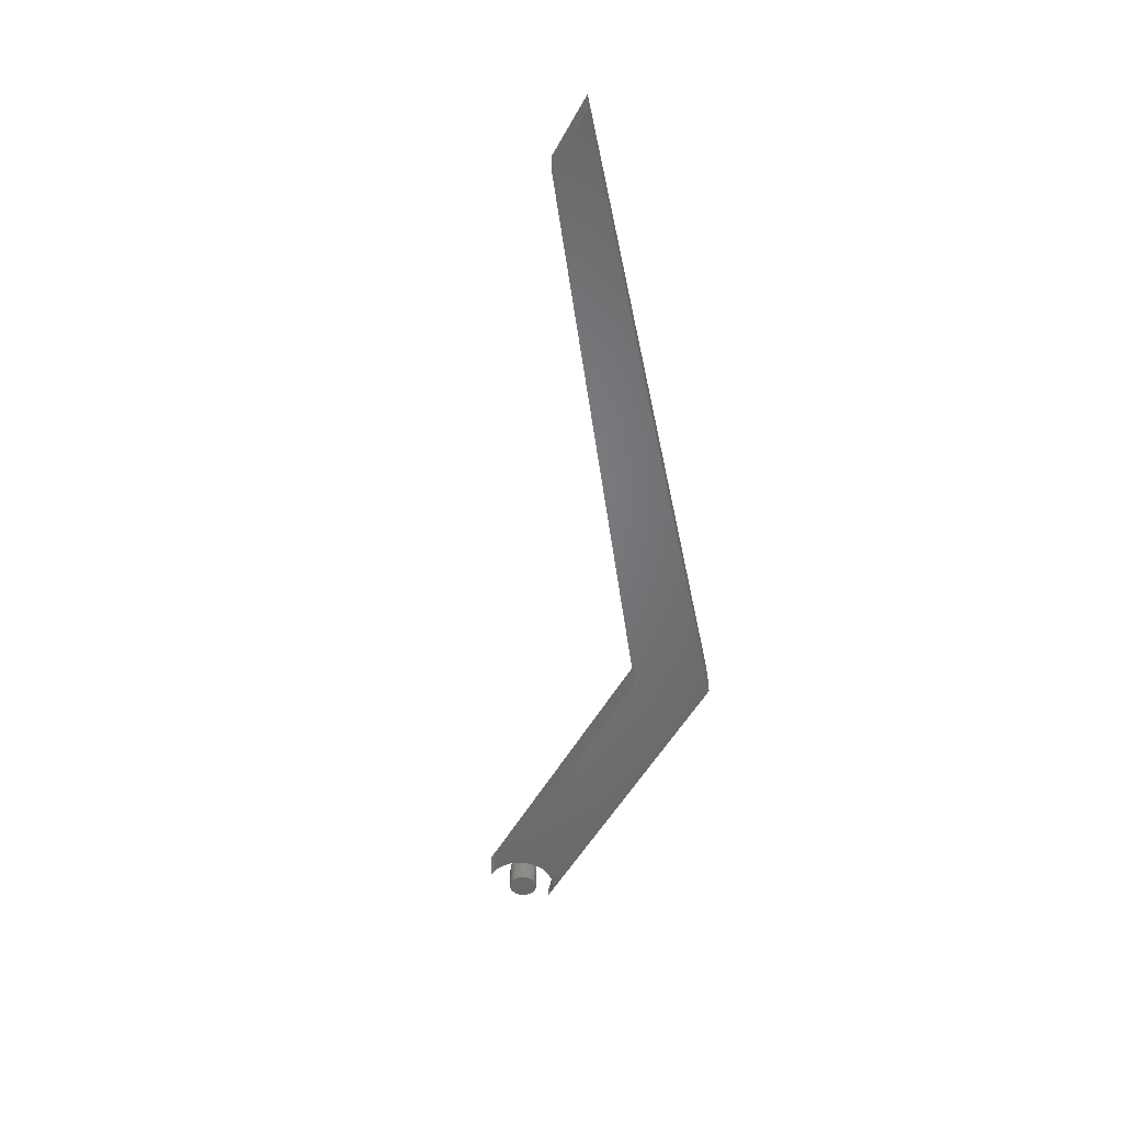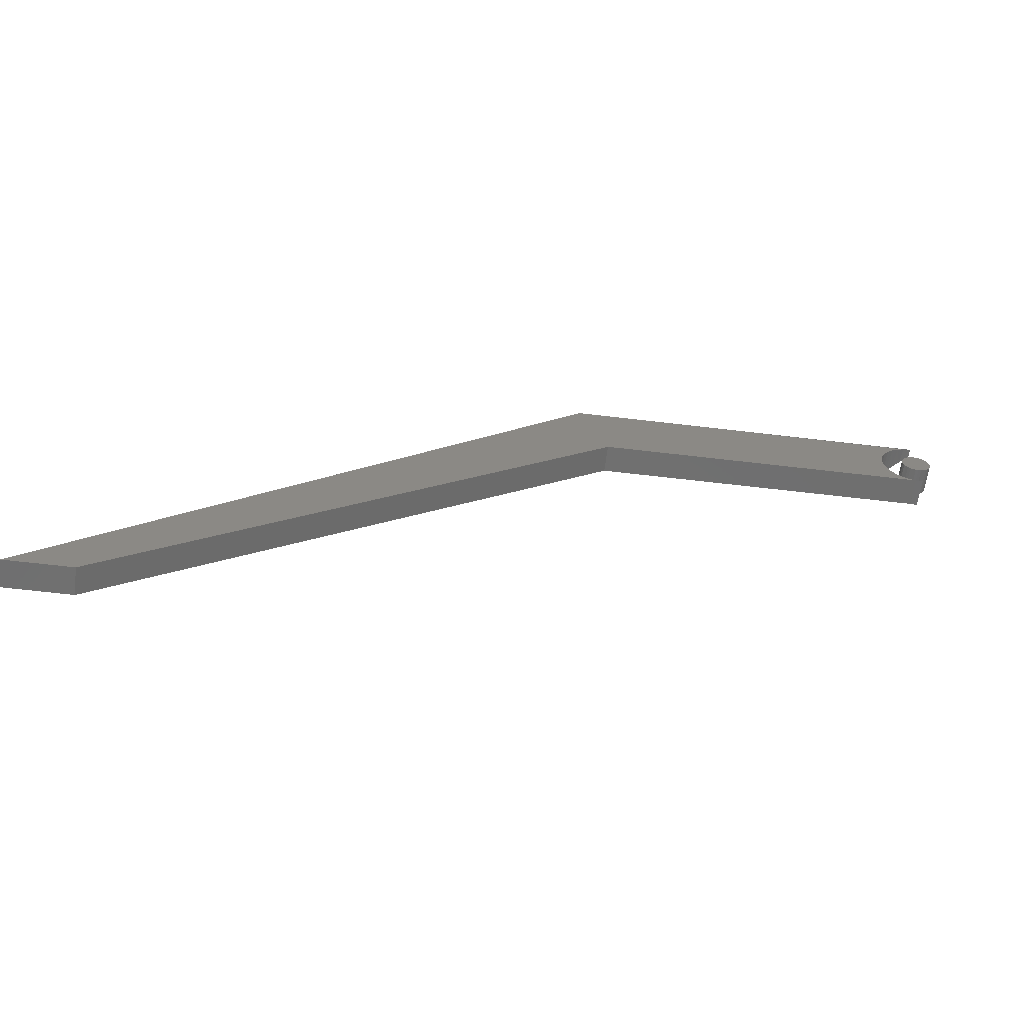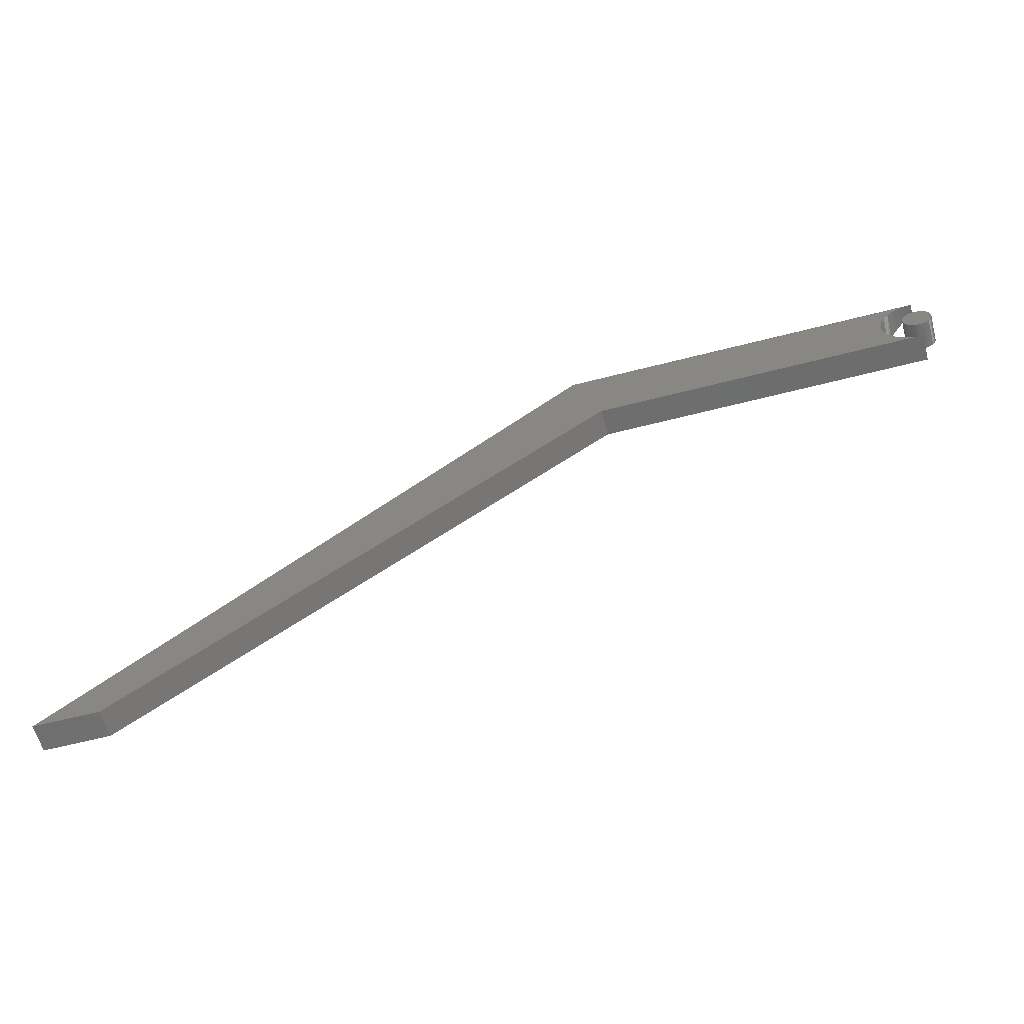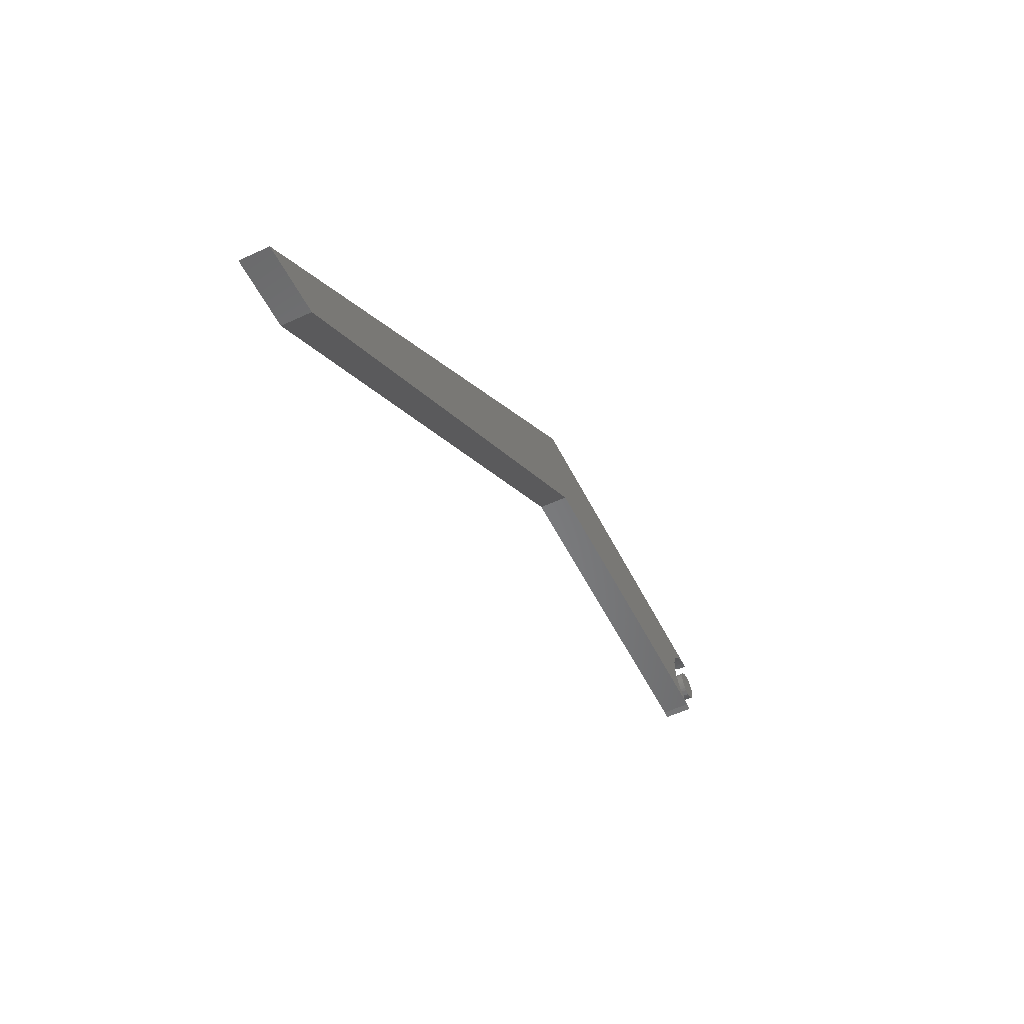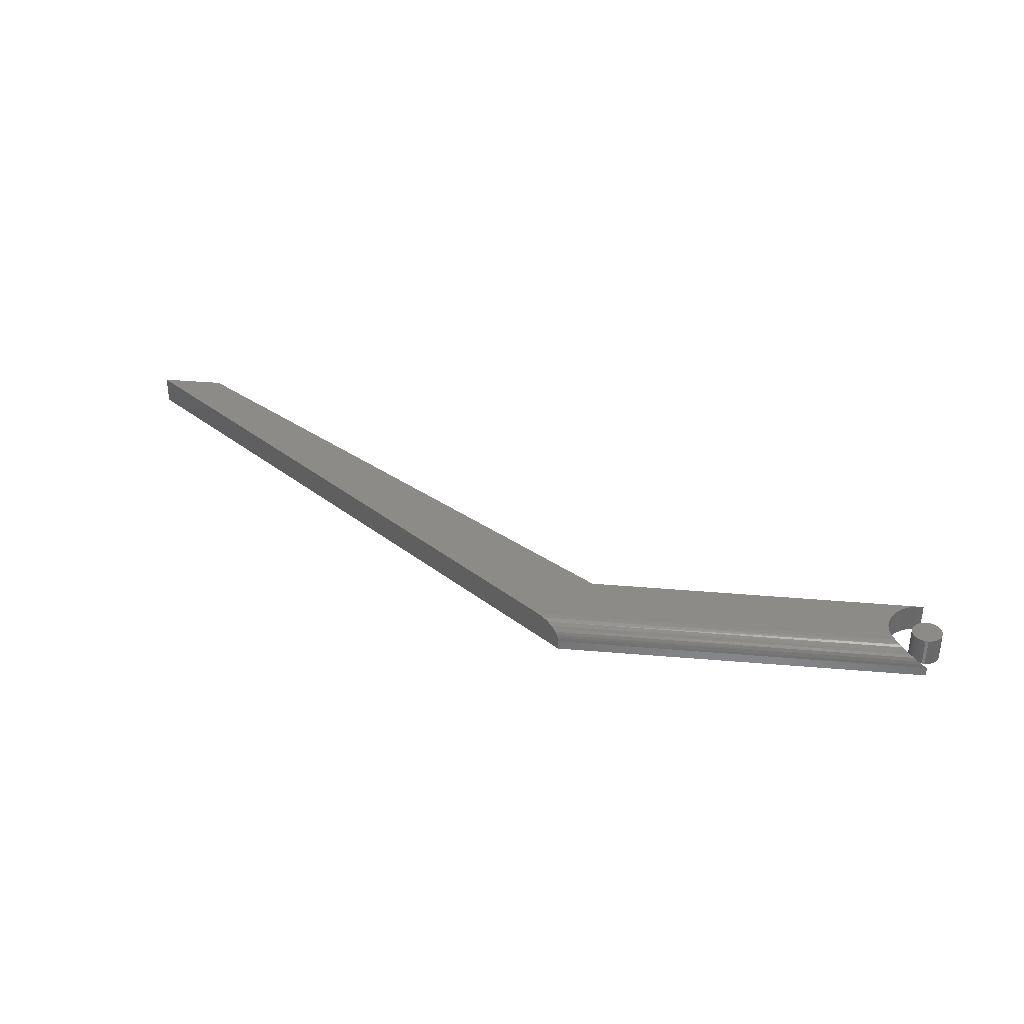
<metadata>
{"format":"stl","ext":"stl","renderer":"f3d","projection":"perspective","resolution":1024,"background":"white","views":[{"elev":-51.2,"azim":-118.0,"up":"+Y"},{"elev":-61.6,"azim":-7.0,"up":"+Z"},{"elev":-59.7,"azim":14.9,"up":"+Z"},{"elev":-53.9,"azim":-63.7,"up":"+Z"},{"elev":34.6,"azim":6.6,"up":"+Y"}]}
</metadata>
<code>
# stl→obj: 121 verts, 231 faces
v 0.007274 -0.02344 0.01039
v -0.00851 -0.02344 0.008839
v 0.009168 -0.02344 0.008839
v -0.01006 -0.02344 0.006945
v 0.01072 -0.02344 0.006945
v -0.01122 -0.02344 0.004784
v 0.01188 -0.02344 0.004784
v 0.01188 -0.02344 -0.004784
v -0.01006 -0.02344 -0.006945
v 0.01072 -0.02344 -0.006945
v -0.00851 -0.02344 -0.008839
v 0.009168 -0.02344 -0.008839
v -0.006616 -0.02344 -0.01039
v -0.006616 -0.02344 0.01039
v 0.005112 -0.02344 0.01155
v 0.002768 -0.02344 0.01226
v 0.0003289 -0.02344 0.0125
v -0.00211 -0.02344 0.01226
v -0.004455 -0.02344 0.01155
v 0.007274 -0.02344 -0.01039
v -0.004455 -0.02344 -0.01155
v -0.00211 -0.02344 -0.01226
v 0.0003289 -0.02344 -0.0125
v 0.002768 -0.02344 -0.01226
v 0.005112 -0.02344 -0.01155
v 0.01259 -0.02344 0.002439
v -0.01193 -0.02344 0.002439
v 0.01283 -0.02344 -2.699e-18
v -0.01217 -0.02344 -5.189e-18
v 0.01259 -0.02344 -0.002439
v -0.01193 -0.02344 -0.002439
v -0.01122 -0.02344 -0.004784
v 0.009168 2.287e-18 0.008839
v -0.00851 1.183e-18 0.008839
v 0.007274 2.168e-18 0.01039
v -0.01006 1.086e-18 0.006945
v 0.01072 2.384e-18 0.006945
v -0.01122 1.014e-18 0.004784
v 0.01188 2.456e-18 0.004784
v 0.01072 2.384e-18 -0.006945
v -0.01006 1.086e-18 -0.006945
v 0.01188 2.456e-18 -0.004784
v -0.00851 1.183e-18 -0.008839
v 0.009168 2.287e-18 -0.008839
v -0.006616 1.301e-18 -0.01039
v -0.006616 1.301e-18 0.01039
v -0.004455 1.436e-18 0.01155
v -0.00211 1.582e-18 0.01226
v 0.0003289 1.735e-18 0.0125
v 0.002768 1.887e-18 0.01226
v 0.005112 2.033e-18 0.01155
v 0.007274 2.168e-18 -0.01039
v 0.005112 2.033e-18 -0.01155
v 0.002768 1.887e-18 -0.01226
v 0.0003289 1.735e-18 -0.0125
v -0.00211 1.582e-18 -0.01226
v -0.004455 1.436e-18 -0.01155
v -0.01122 1.014e-18 -0.004784
v -0.01193 9.691e-19 -0.002439
v 0.01259 2.5e-18 -0.002439
v -0.01217 9.541e-19 -5.189e-18
v 0.01283 2.515e-18 -2.699e-18
v -0.01193 9.691e-19 0.002439
v 0.01259 2.5e-18 0.002439
v -0.6803 6.008e-18 -0.3281
v -0.7344 0 -0.3281
v -0.2783 6.694e-17 -0.03438
v -0.03088 9.536e-17 -0.005063
v -0.03002 9.514e-17 -0.01086
v -0.02808 9.504e-17 -0.01639
v -0.02514 9.509e-17 -0.02146
v -0.02129 9.527e-17 -0.02588
v -0.01667 9.558e-17 -0.02949
v -0.01146 9.601e-17 -0.03217
v -0.005835 9.655e-17 -0.03382
v -0.3205 6.482e-17 0.01184
v -0.02687 9.674e-17 0.01184
v -0.02928 9.618e-17 0.006496
v -0.03063 9.571e-17 0.000793
v -0.3015 -0.02344 0.02747
v -0.3028 -0.009829 0.02635
v -0.3041 -0.007671 0.02529
v -0.3058 -0.005714 0.02392
v -0.3078 -0.003991 0.02227
v -0.3114 -0.001927 0.01936
v -0.3154 -0.0005635 0.016
v -0.7344 -0.02344 -0.3281
v -0.3015 -0.01562 0.02747
v -0.3017 -0.01329 0.02729
v -0.302 -0.01211 0.02707
v 2.627e-17 -0.02344 0.02747
v 2.54e-17 -0.01562 0.02747
v -0.006032 -0.02344 0.02687
v -0.004074 -0.01274 0.0272
v -0.02857 -0.02344 -0.01529
v -0.02571 -0.02344 -0.02063
v -0.03033 -0.02344 -0.009486
v -0.03092 -0.02344 -0.003454
v -0.03033 -0.02344 0.002578
v -0.02857 -0.02344 0.008379
v -0.02571 -0.02344 0.01372
v -0.02615 -4.712e-05 0.01305
v -0.02449 -0.0004152 0.01542
v -0.02186 -0.02344 0.01841
v -0.02255 -0.001139 0.0177
v -0.02034 -0.002202 0.01984
v -0.01718 -0.02344 0.02226
v -0.01653 -0.004366 0.02268
v -0.01393 -0.005999 0.02415
v -0.01183 -0.02344 0.02511
v -0.01127 -0.007756 0.02534
v -0.007695 -0.0102 0.02649
v -0.02186 -0.02344 -0.02532
v -0.01718 -0.02344 -0.02916
v -0.01183 -0.02344 -0.03202
v -0.006032 -0.02344 -0.03378
v 1.799e-17 -0.02344 -0.03438
v 1.799e-17 9.784e-17 -0.03438
v -0.6803 -0.02344 -0.3281
v -0.2783 -0.02344 -0.03438
v -0.006032 9.653e-17 -0.03378
f 1 2 3
f 2 4 3
f 3 4 5
f 5 4 6
f 5 6 7
f 8 9 10
f 10 9 11
f 10 11 12
f 11 13 12
f 14 2 1
f 14 1 15
f 14 15 16
f 14 16 17
f 14 17 18
f 14 18 19
f 20 12 13
f 20 13 21
f 20 21 22
f 20 22 23
f 20 23 24
f 20 24 25
f 7 6 26
f 26 6 27
f 26 27 28
f 28 27 29
f 28 29 30
f 30 29 31
f 30 31 8
f 8 31 32
f 8 32 9
f 33 34 35
f 33 36 34
f 37 36 33
f 38 36 37
f 39 38 37
f 40 41 42
f 43 41 40
f 44 43 40
f 44 45 43
f 46 47 48
f 46 48 49
f 46 49 50
f 46 50 51
f 46 51 35
f 46 35 34
f 52 53 54
f 52 54 55
f 52 55 56
f 52 56 57
f 52 57 45
f 52 45 44
f 41 58 42
f 42 58 59
f 42 59 60
f 60 59 61
f 60 61 62
f 62 61 63
f 62 63 64
f 64 63 38
f 64 38 39
f 62 28 60
f 60 28 30
f 60 30 42
f 42 30 8
f 42 8 40
f 40 8 10
f 40 10 44
f 44 10 12
f 44 12 52
f 52 12 20
f 52 20 53
f 53 20 25
f 53 25 54
f 54 25 24
f 54 24 55
f 55 24 23
f 55 23 56
f 56 23 22
f 56 22 57
f 57 22 21
f 57 21 45
f 45 21 13
f 45 13 43
f 43 13 11
f 43 11 41
f 41 11 9
f 41 9 58
f 58 9 32
f 58 32 59
f 59 32 31
f 59 31 61
f 61 31 29
f 61 29 63
f 63 29 27
f 63 27 38
f 38 27 6
f 38 6 36
f 36 6 4
f 36 4 34
f 34 4 2
f 34 2 46
f 46 2 14
f 46 14 47
f 47 14 19
f 47 19 48
f 48 19 18
f 48 18 49
f 49 18 17
f 49 17 50
f 50 17 16
f 50 16 51
f 51 16 15
f 51 15 35
f 35 15 1
f 35 1 33
f 33 1 3
f 33 3 37
f 37 3 5
f 37 5 39
f 39 5 7
f 39 7 64
f 64 7 26
f 64 26 62
f 62 26 28
f 65 66 67
f 67 68 69
f 67 69 70
f 67 70 71
f 67 71 72
f 67 72 73
f 67 73 74
f 67 74 75
f 76 77 78
f 76 78 79
f 76 79 68
f 76 68 67
f 76 67 66
f 80 81 82
f 80 82 83
f 80 83 84
f 80 84 85
f 80 85 86
f 80 86 76
f 80 76 66
f 80 66 87
f 81 80 88
f 81 88 89
f 81 89 90
f 91 92 80
f 80 92 88
f 93 94 91
f 94 92 91
f 70 95 96
f 95 70 69
f 69 97 95
f 97 69 68
f 68 98 97
f 98 68 79
f 79 99 98
f 99 79 78
f 78 100 99
f 101 102 103
f 103 104 101
f 105 104 103
f 104 105 106
f 106 107 104
f 108 107 106
f 107 108 109
f 109 110 107
f 111 110 109
f 110 111 112
f 112 93 110
f 93 112 94
f 77 102 101
f 77 101 100
f 77 100 78
f 70 96 71
f 71 96 113
f 71 113 72
f 72 113 114
f 72 114 73
f 73 114 115
f 73 115 74
f 74 115 116
f 74 116 75
f 75 116 117
f 75 117 118
f 88 94 89
f 88 92 94
f 77 86 102
f 77 76 86
f 102 86 103
f 105 103 86
f 86 85 105
f 105 85 106
f 106 85 84
f 106 84 108
f 108 84 83
f 108 83 109
f 109 83 82
f 109 82 111
f 111 82 81
f 111 81 112
f 112 81 90
f 112 90 89
f 112 89 94
f 87 119 120
f 120 116 115
f 120 115 114
f 120 114 113
f 120 113 96
f 120 96 95
f 120 95 97
f 80 87 120
f 80 120 97
f 80 97 98
f 80 98 99
f 80 99 100
f 80 100 101
f 80 101 104
f 80 104 107
f 80 107 110
f 80 110 93
f 121 116 120
f 121 120 67
f 116 121 117
f 117 121 118
f 119 65 120
f 120 65 67
f 87 66 119
f 119 66 65

</code>
